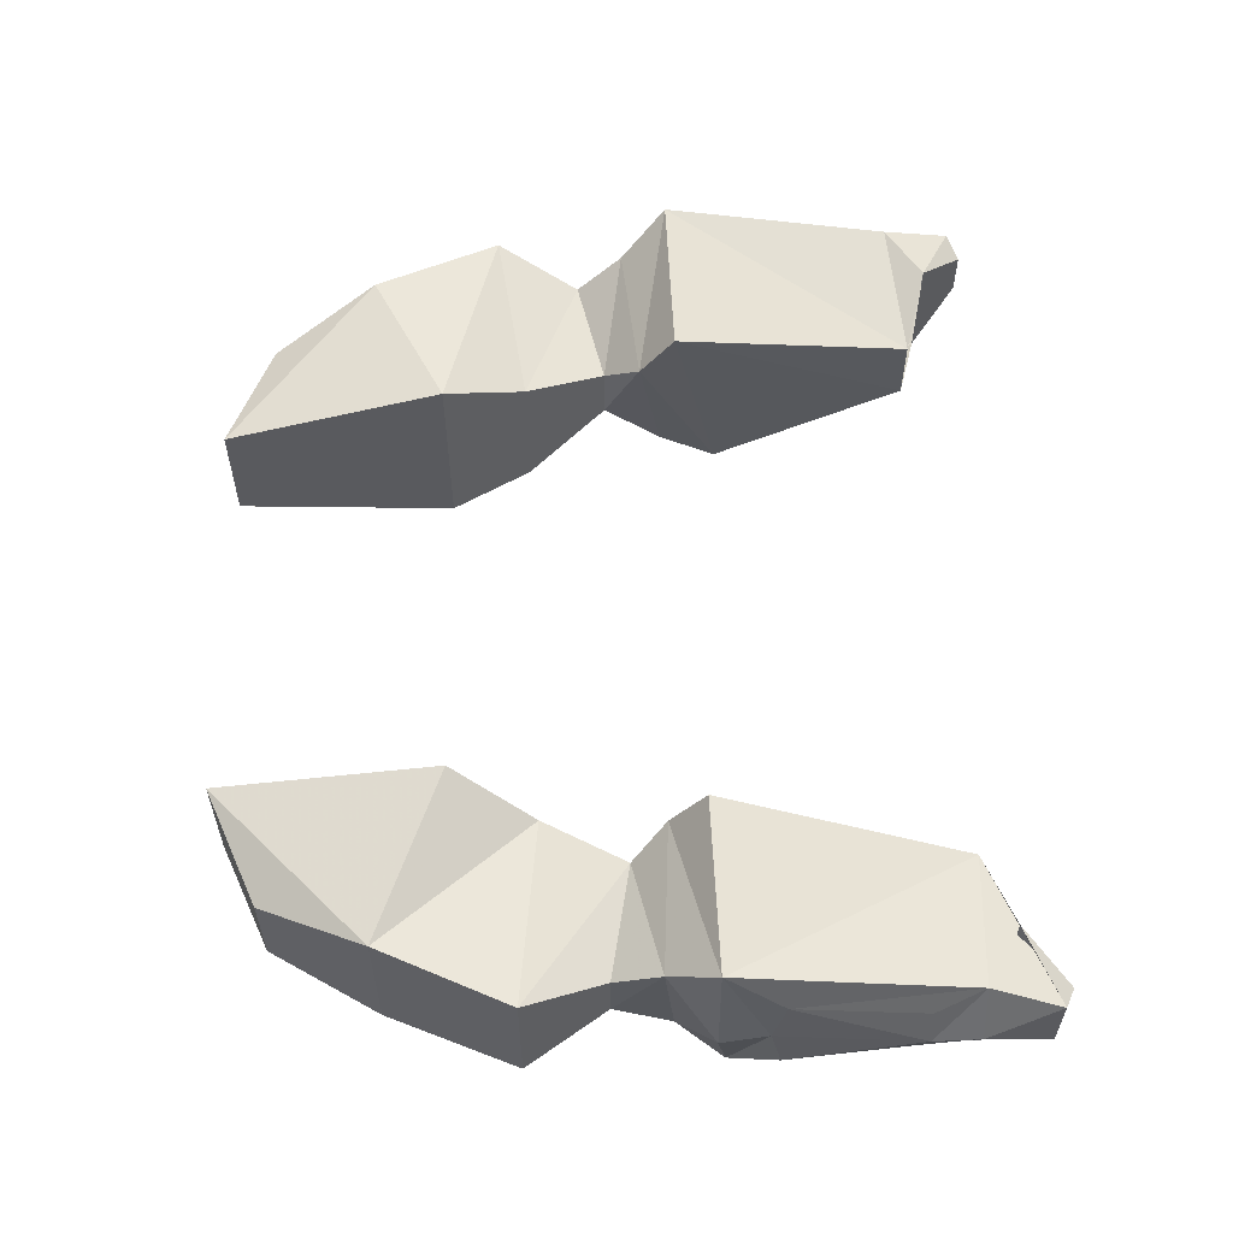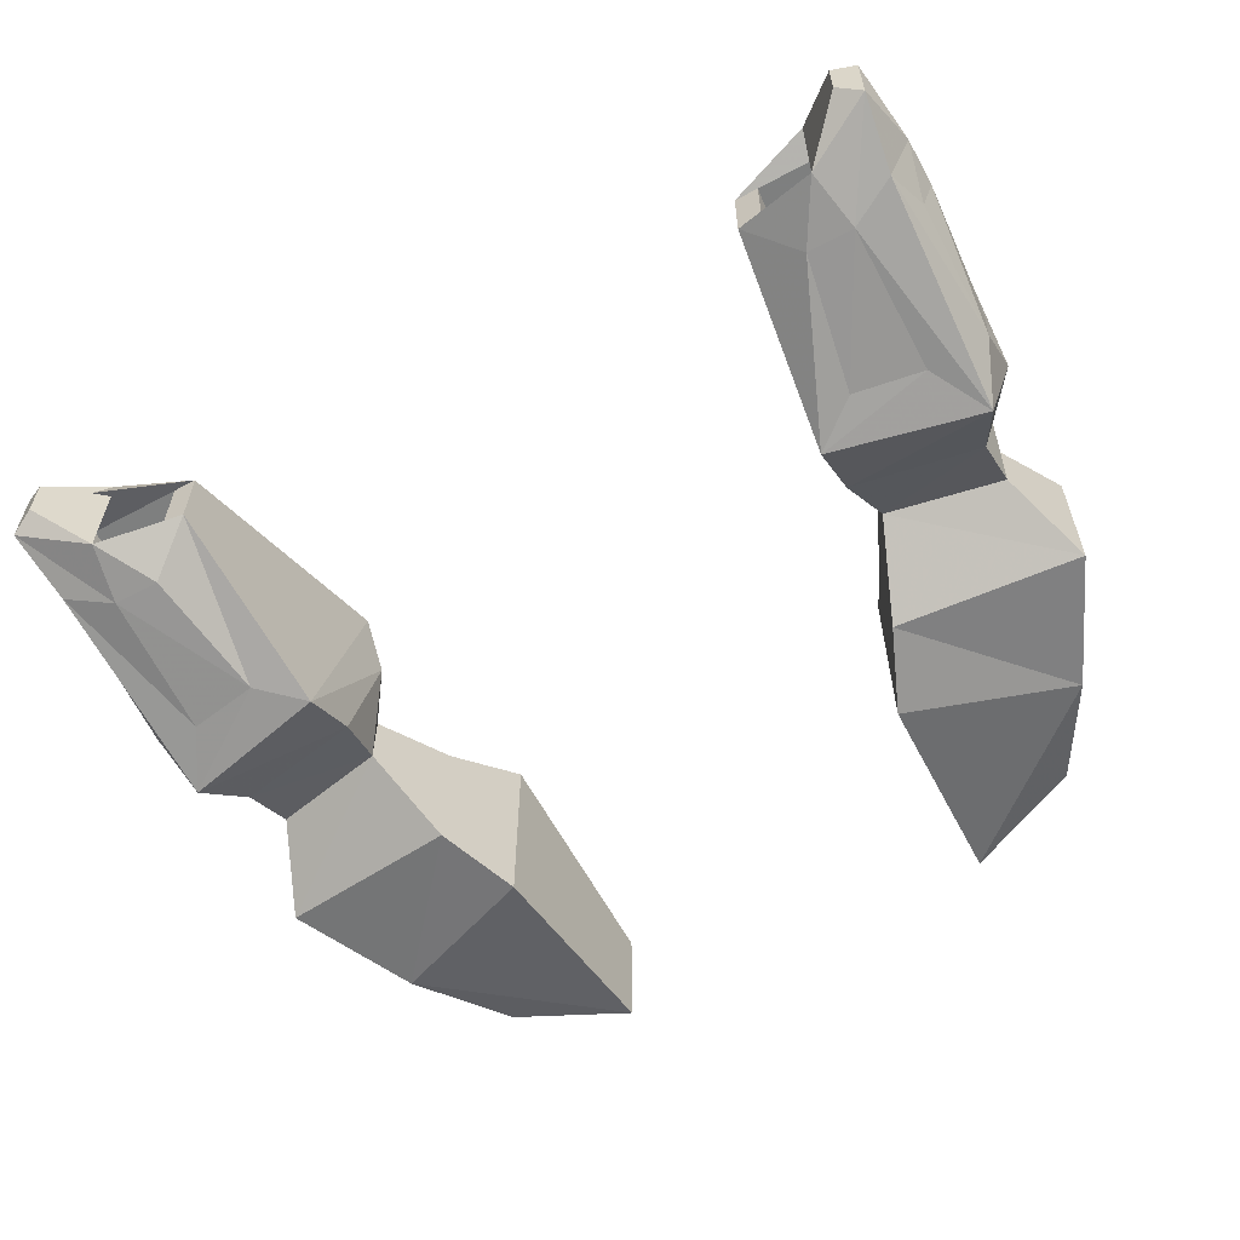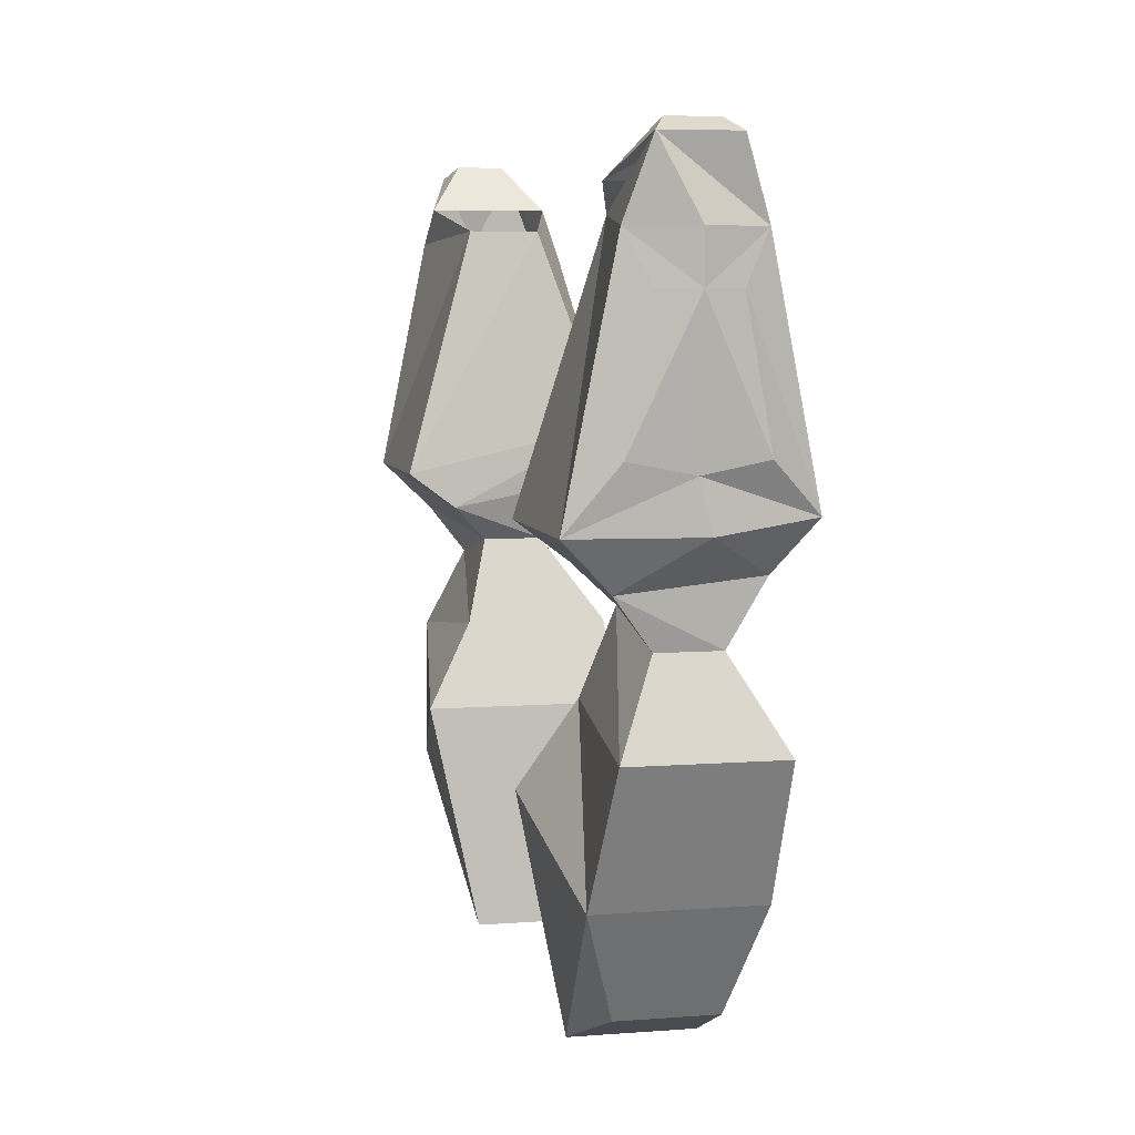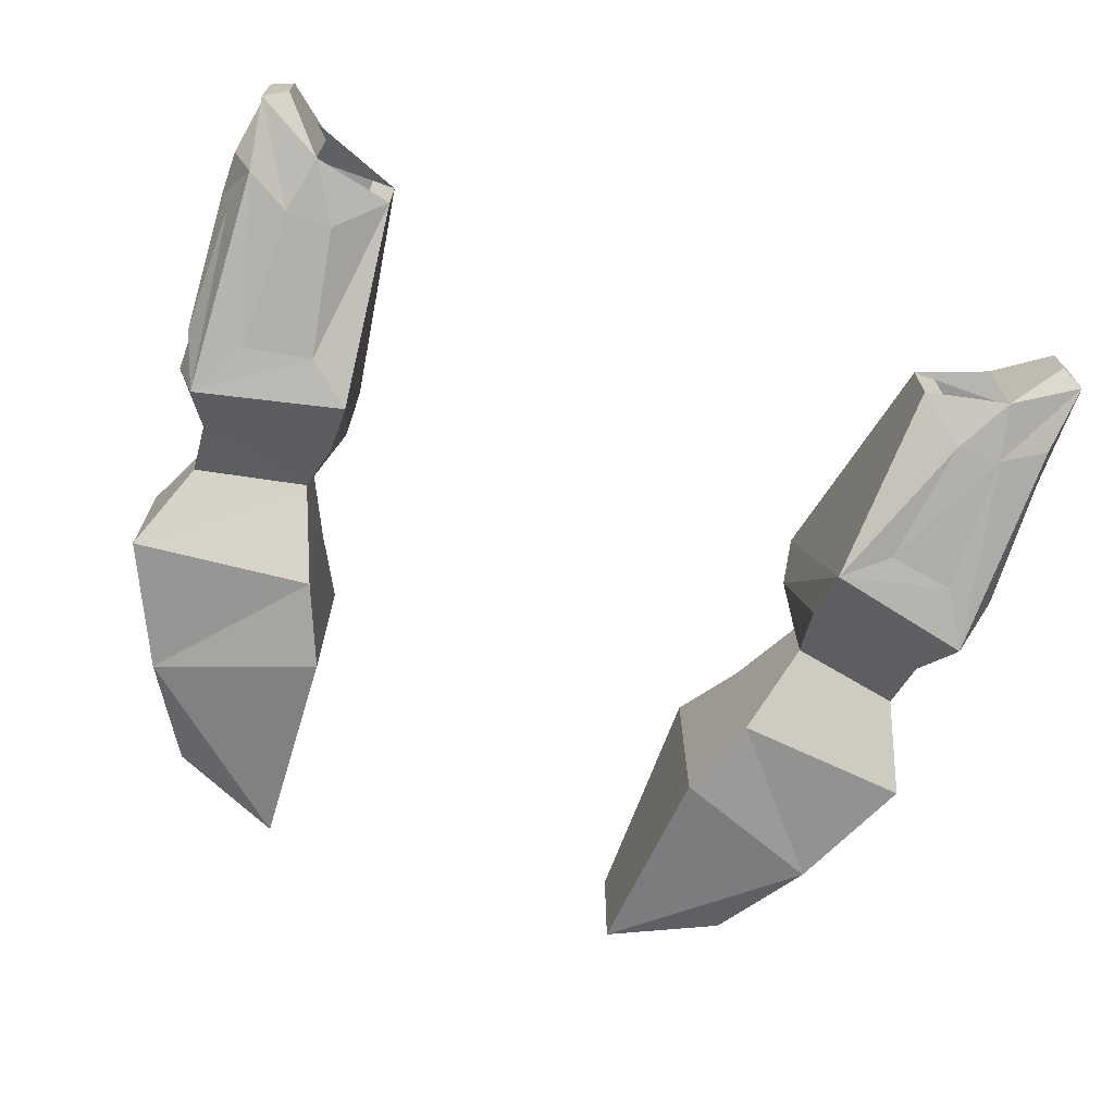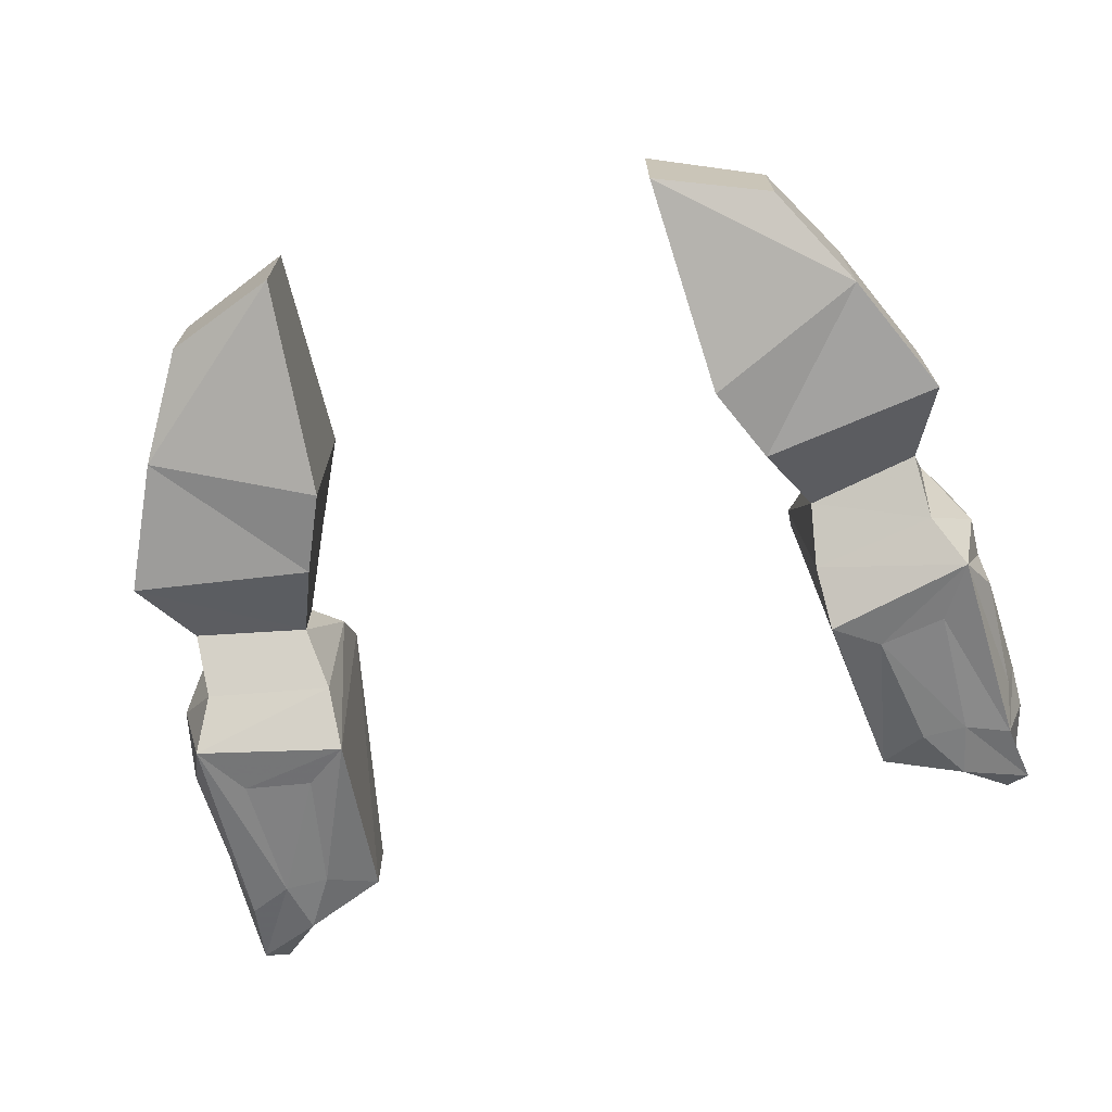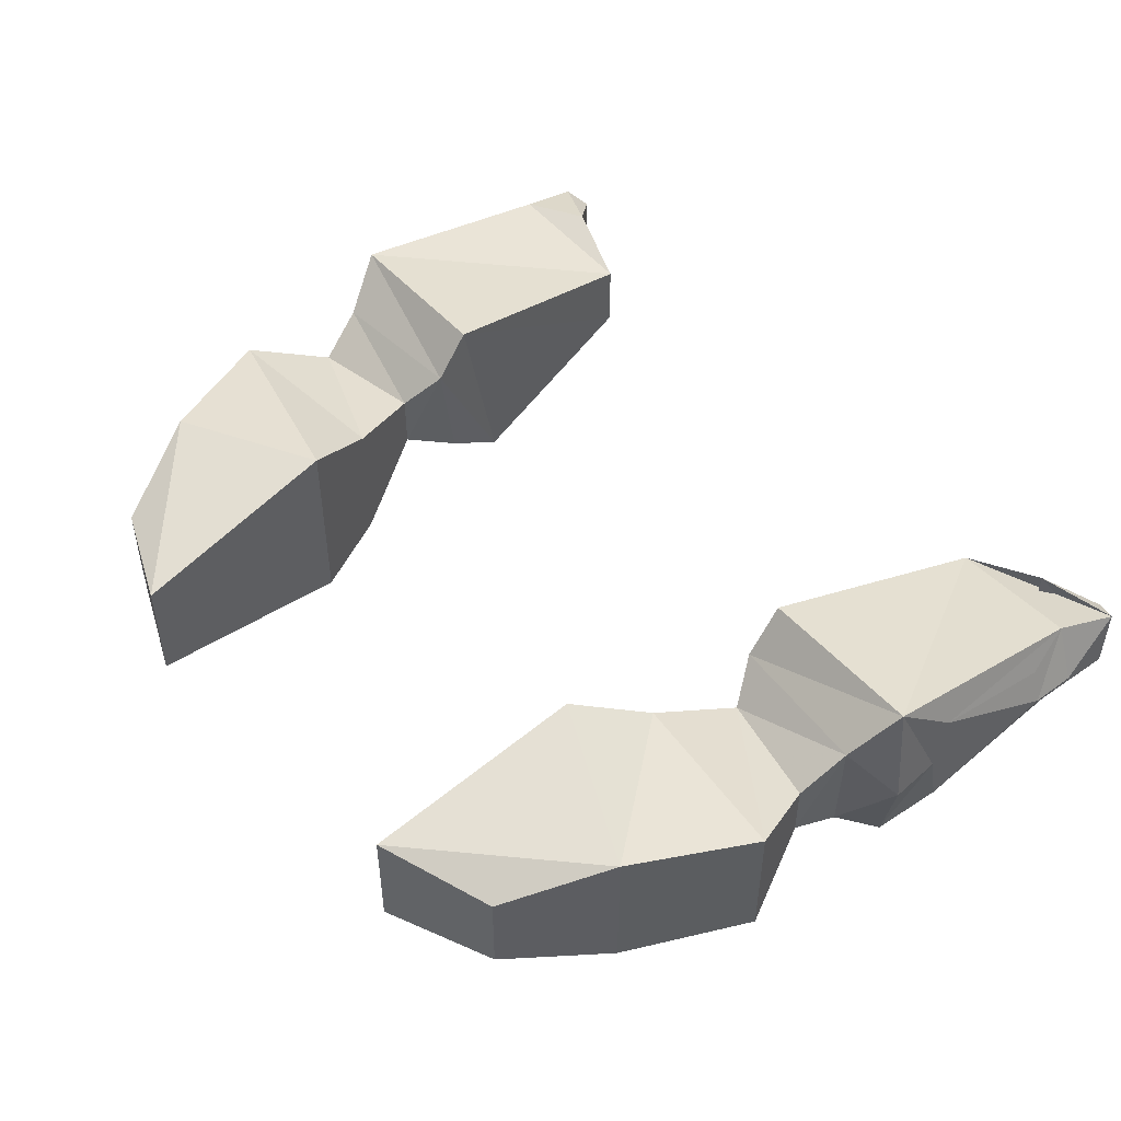
<metadata>
{"format":"obj","ext":"obj","renderer":"f3d","projection":"perspective","resolution":1024,"background":"white","views":[{"elev":57.7,"azim":87.4,"up":"+Z"},{"elev":-59.6,"azim":-151.1,"up":"+Z"},{"elev":6.3,"azim":77.1,"up":"+Y"},{"elev":-68.6,"azim":160.2,"up":"+Z"},{"elev":-70.0,"azim":14.9,"up":"+Z"},{"elev":48.7,"azim":50.8,"up":"+Z"}]}
</metadata>
<code>
v -0.1641 -1.07 -0.05469
v -0.2891 -1.086 -0.04688
v -0.1875 -1.016 -0.01562
v -0.1641 -1.07 0.03906
v -0.1406 -1.125 0.07031
v -0.1406 -1.125 -0.0625
v -0.25 -1.172 -0.04688
v -0.2891 -1.086 0.04688
v -0.2656 -1.031 0.02344
v -0.2656 -1.031 -0.01562
v -0.2656 -0.9922 -0.03906
v -0.1797 -0.9766 -0.03906
v -0.1719 -0.9922 0.04688
v -0.1875 -1.016 0.02344
v -0.25 -1.172 0.05469
v -0.1328 -1.273 0.03906
v -0.1328 -1.273 -0.03906
v -0.2109 -1.242 -0.03125
v -0.2109 -1.242 0.03125
v -0.2734 -0.8047 -0.01562
v -0.2109 -0.8047 -0.01562
v -0.1953 -0.8047 -0.01562
v -0.1953 -0.8047 0.03125
v -0.1719 -0.9688 0.07812
v -0.1797 -0.9375 -0.0625
v -0.2266 -0.8281 -0.03906
v -0.25 -0.7891 -0.03125
v -0.2578 -0.8281 -0.03906
v -0.2969 -0.7656 -0.01562
v -0.2812 -0.7578 -0.007812
v -0.25 -0.7891 0.04688
v -0.2812 -0.7578 0.02344
v -0.2969 -0.7656 0.03125
v -0.2891 -0.8125 0.04688
v -0.2891 -0.9688 0.07812
v -0.2812 -0.9609 -0.0625
v -0.2578 -0.9219 -0.05469
v -0.2109 -0.9141 -0.05469
v -0.2891 -0.8125 -0.03125
v -0.3047 -0.8125 0.007812
v -0.2109 -0.8047 0.03125
v -0.2734 -0.8047 0.03125
v -0.2031 -0.8828 0.03125
v -0.2734 -0.8828 0.03125
v -0.2734 -0.8906 -0.01562
v -0.2031 -0.8828 -0.01562
v -0.2734 -1 0.04688
v -0.2969 -0.9688 0
v -0.2969 -0.9297 -0.03125
v -0.2969 -0.8438 -0.01562
v -0.3047 -0.8438 0.007812
v -0.2969 -0.8438 0.03125
v -0.2969 -0.9375 0.007812
v -0.2969 -0.9297 0.04688
v 0.1641 -1.07 -0.05469
v 0.1875 -1.016 -0.01562
v 0.2891 -1.086 -0.04688
v 0.25 -1.172 -0.04688
v 0.1406 -1.125 -0.0625
v 0.1641 -1.07 0.03906
v 0.1875 -1.016 0.02344
v 0.1719 -0.9922 0.04688
v 0.1797 -0.9766 -0.03906
v 0.2656 -0.9922 -0.03906
v 0.2656 -1.031 -0.01562
v 0.2891 -1.086 0.04688
v 0.25 -1.172 0.05469
v 0.2109 -1.242 -0.03125
v 0.1328 -1.273 -0.03906
v 0.1328 -1.273 0.03906
v 0.1406 -1.125 0.07031
v 0.2656 -1.031 0.02344
v 0.2734 -1 0.04688
v 0.2891 -0.9688 0.07812
v 0.1719 -0.9688 0.07812
v 0.1797 -0.9375 -0.0625
v 0.2812 -0.9609 -0.0625
v 0.2969 -0.9688 0
v 0.2109 -1.242 0.03125
v 0.2734 -0.8047 -0.01562
v 0.1953 -0.8047 -0.01562
v 0.2109 -0.8047 -0.01562
v 0.2031 -0.8828 -0.01562
v 0.2734 -0.8906 -0.01562
v 0.2734 -0.8047 0.03125
v 0.2734 -0.8828 0.03125
v 0.2109 -0.8047 0.03125
v 0.1953 -0.8047 0.03125
v 0.2891 -0.8125 0.04688
v 0.2969 -0.7656 0.03125
v 0.25 -0.7891 0.04688
v 0.2812 -0.7578 0.02344
v 0.25 -0.7891 -0.03125
v 0.2812 -0.7578 -0.007812
v 0.2969 -0.7656 -0.01562
v 0.2578 -0.8281 -0.03906
v 0.2266 -0.8281 -0.03906
v 0.2109 -0.9141 -0.05469
v 0.2969 -0.9375 0.007812
v 0.2969 -0.9297 0.04688
v 0.2969 -0.8438 0.03125
v 0.3047 -0.8438 0.007812
v 0.3047 -0.8125 0.007812
v 0.2891 -0.8125 -0.03125
v 0.2031 -0.8828 0.03125
v 0.2578 -0.9219 -0.05469
v 0.2969 -0.9297 -0.03125
v 0.2969 -0.8438 -0.01562
f 1 2 3
f 1 3 4
f 1 4 5
f 1 5 6
f 1 6 7
f 1 7 2
f 2 7 8
f 2 8 9
f 2 9 10
f 2 10 3
f 3 10 11
f 3 11 12
f 3 12 13
f 3 13 14
f 3 14 4
f 4 14 9
f 4 9 8
f 4 8 5
f 5 8 15
f 5 15 16
f 5 16 6
f 6 16 17
f 6 17 7
f 7 17 18
f 7 18 15
f 7 15 8
f 17 16 19
f 17 19 18
f 18 19 15
f 15 19 16
f 47 14 13
f 47 11 10
f 47 10 9
f 47 9 14
f 55 56 57
f 55 57 58
f 55 58 59
f 55 59 60
f 55 60 61
f 55 61 56
f 56 61 62
f 56 62 63
f 56 63 64
f 56 64 65
f 56 65 57
f 57 65 66
f 57 66 67
f 57 67 58
f 58 67 68
f 58 68 69
f 58 69 59
f 59 69 70
f 59 70 71
f 59 71 60
f 60 71 67
f 60 67 66
f 60 66 61
f 61 66 72
f 61 72 73
f 61 73 62
f 64 73 65
f 65 73 72
f 65 72 66
f 69 79 70
f 70 79 67
f 70 67 71
f 69 68 79
f 79 68 67
f 20 21 22
f 22 21 23
f 22 23 24
f 22 24 25
f 22 25 26
f 22 26 27
f 27 26 28
f 27 28 29
f 27 29 30
f 27 30 31
f 31 30 32
f 31 32 33
f 31 33 34
f 31 34 23
f 23 34 35
f 23 35 24
f 25 36 37
f 25 37 38
f 25 38 26
f 28 37 36
f 28 36 39
f 28 39 29
f 29 39 40
f 29 40 33
f 29 33 32
f 29 32 30
f 23 41 42
f 21 41 23
f 36 48 49
f 36 49 39
f 39 49 50
f 39 50 40
f 40 50 51
f 40 51 52
f 40 52 34
f 40 34 33
f 52 54 35
f 52 35 34
f 48 53 49
f 53 48 54
f 54 48 35
f 80 81 82
f 85 87 88
f 88 87 82
f 88 82 81
f 88 81 75
f 88 75 74
f 88 74 89
f 88 89 90
f 88 90 91
f 91 90 92
f 91 92 93
f 93 92 94
f 93 94 95
f 93 95 96
f 93 96 97
f 93 97 81
f 81 97 98
f 81 98 76
f 81 76 75
f 74 78 99
f 74 99 100
f 74 100 89
f 89 100 101
f 89 101 102
f 89 102 103
f 89 103 90
f 90 103 104
f 90 104 95
f 90 95 92
f 92 95 94
f 96 95 104
f 96 104 106
f 106 104 77
f 106 77 98
f 98 77 76
f 102 108 104
f 102 104 103
f 99 78 77
f 99 77 107
f 107 77 108
f 108 77 104
f 24 35 13
f 24 13 25
f 25 13 12
f 25 12 36
f 26 38 28
f 28 38 37
f 47 13 35
f 47 35 48
f 47 48 11
f 12 11 36
f 36 11 48
f 51 49 53
f 51 53 54
f 51 54 52
f 50 49 51
f 62 73 74
f 62 74 75
f 62 75 76
f 62 76 63
f 63 76 77
f 63 77 64
f 64 77 78
f 64 78 73
f 78 74 73
f 96 106 98
f 96 98 97
f 102 99 107
f 102 107 108
f 102 100 99
f 100 102 101
f 42 41 43
f 42 43 44
f 42 44 20
f 20 44 45
f 20 45 21
f 21 45 46
f 21 46 41
f 41 46 43
f 80 82 83
f 80 83 84
f 80 84 85
f 85 84 86
f 85 86 87
f 87 86 105
f 87 105 82
f 82 105 83

</code>
